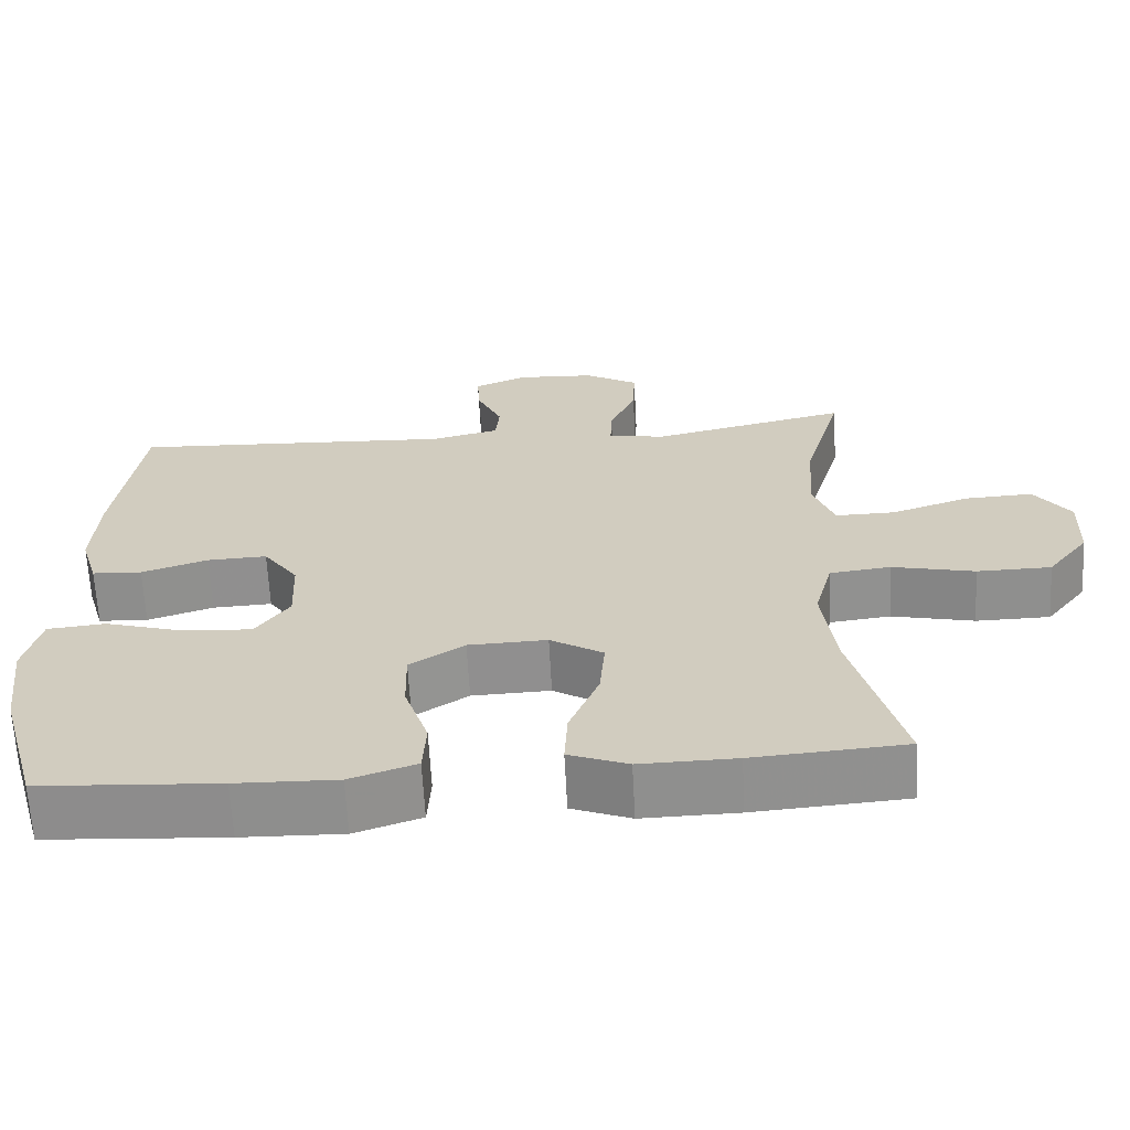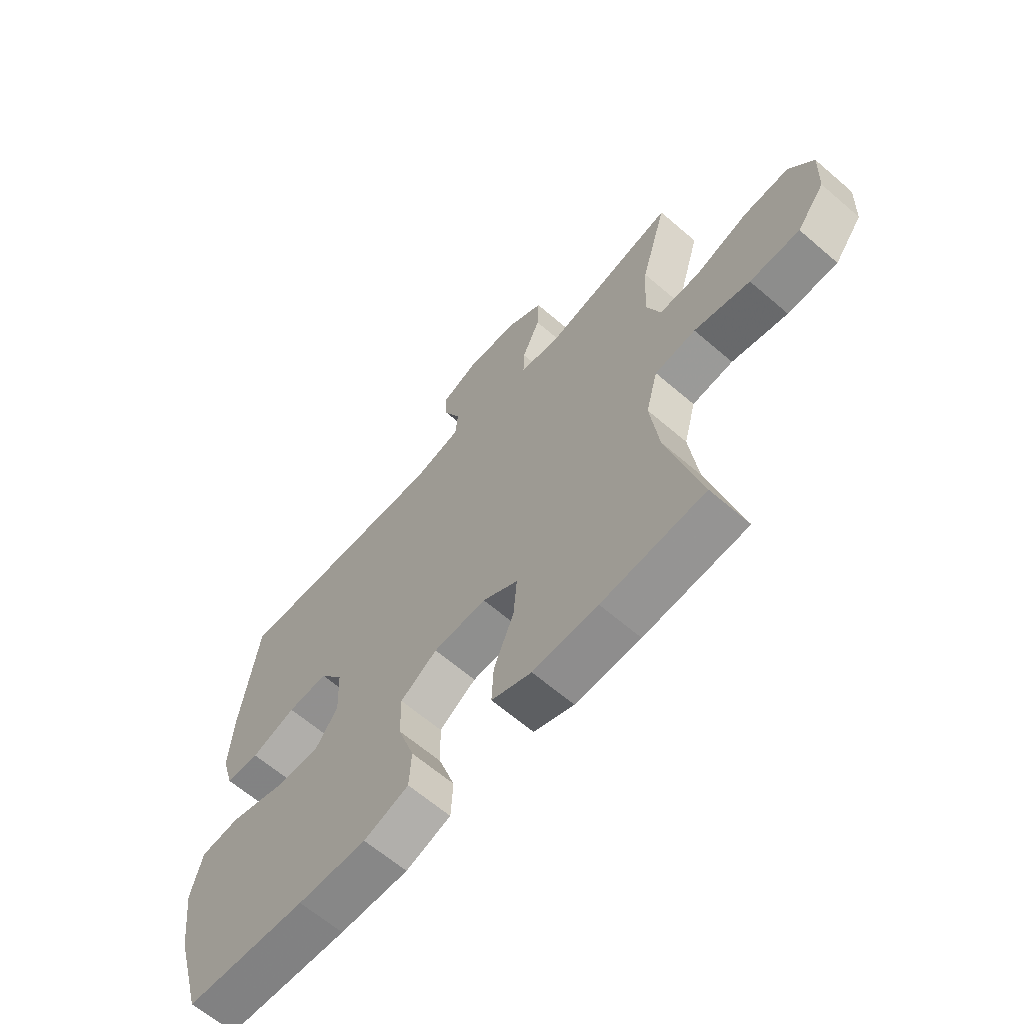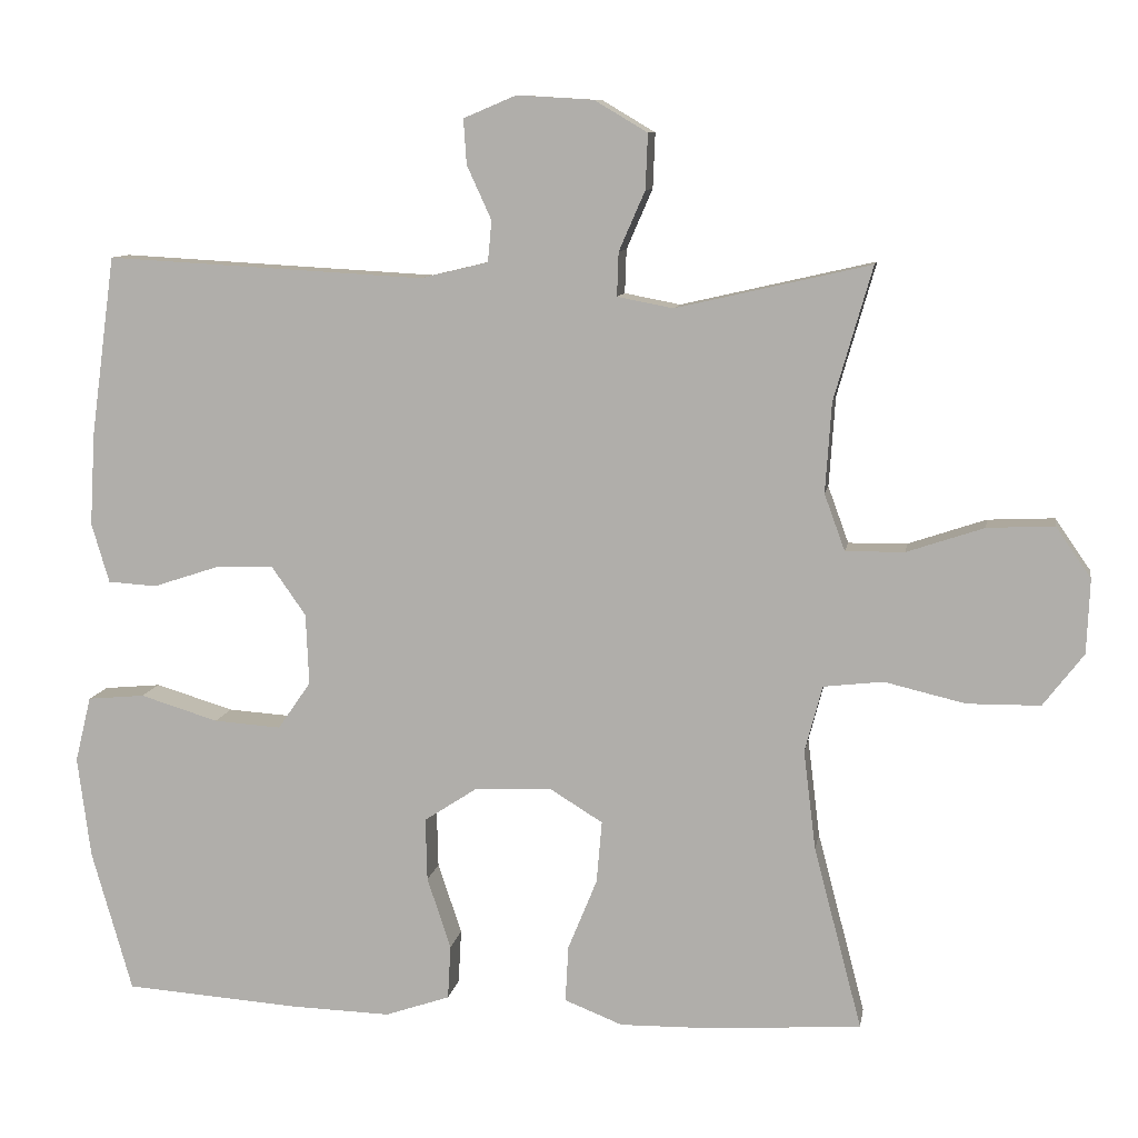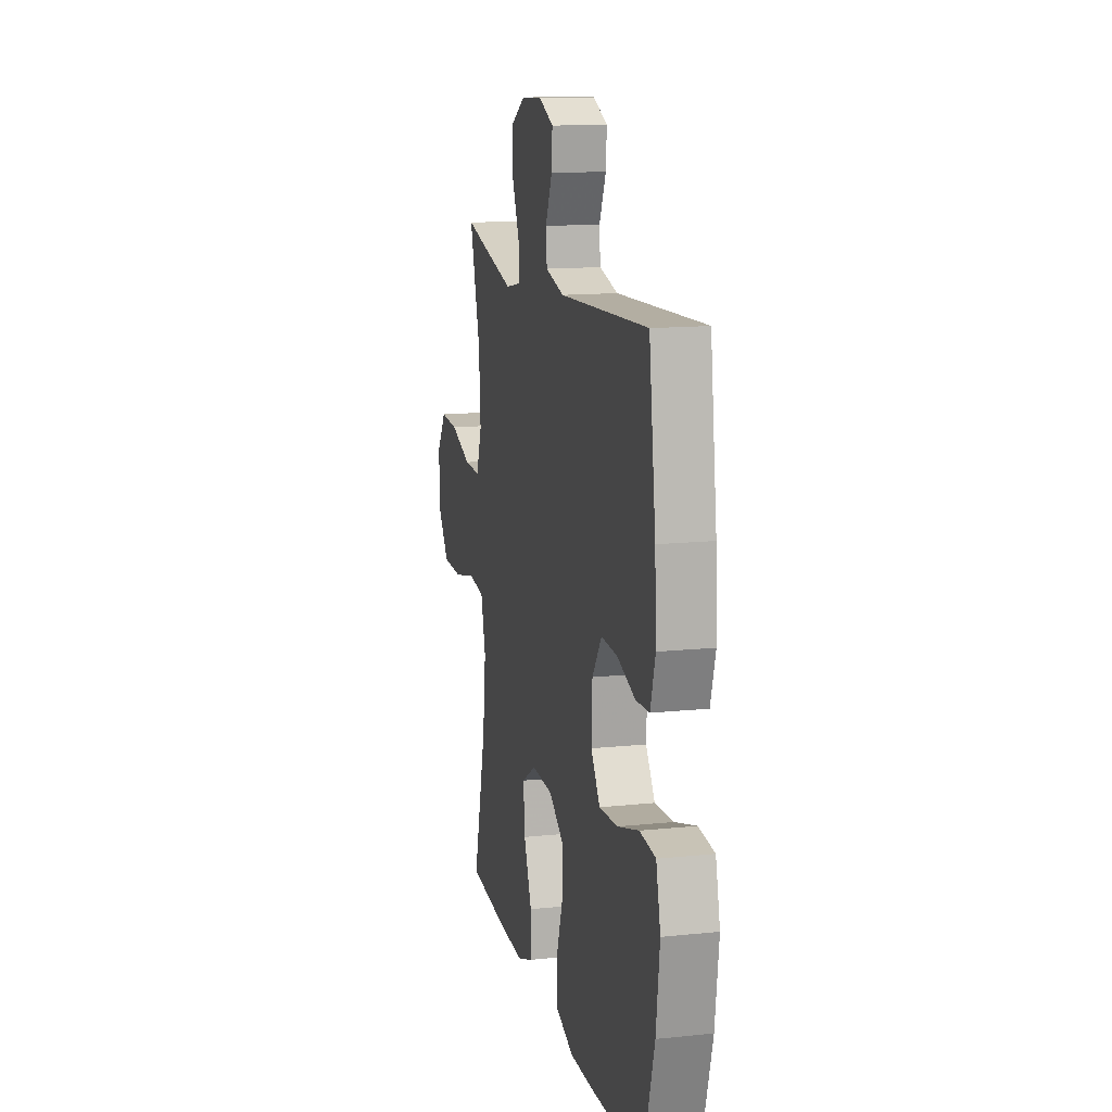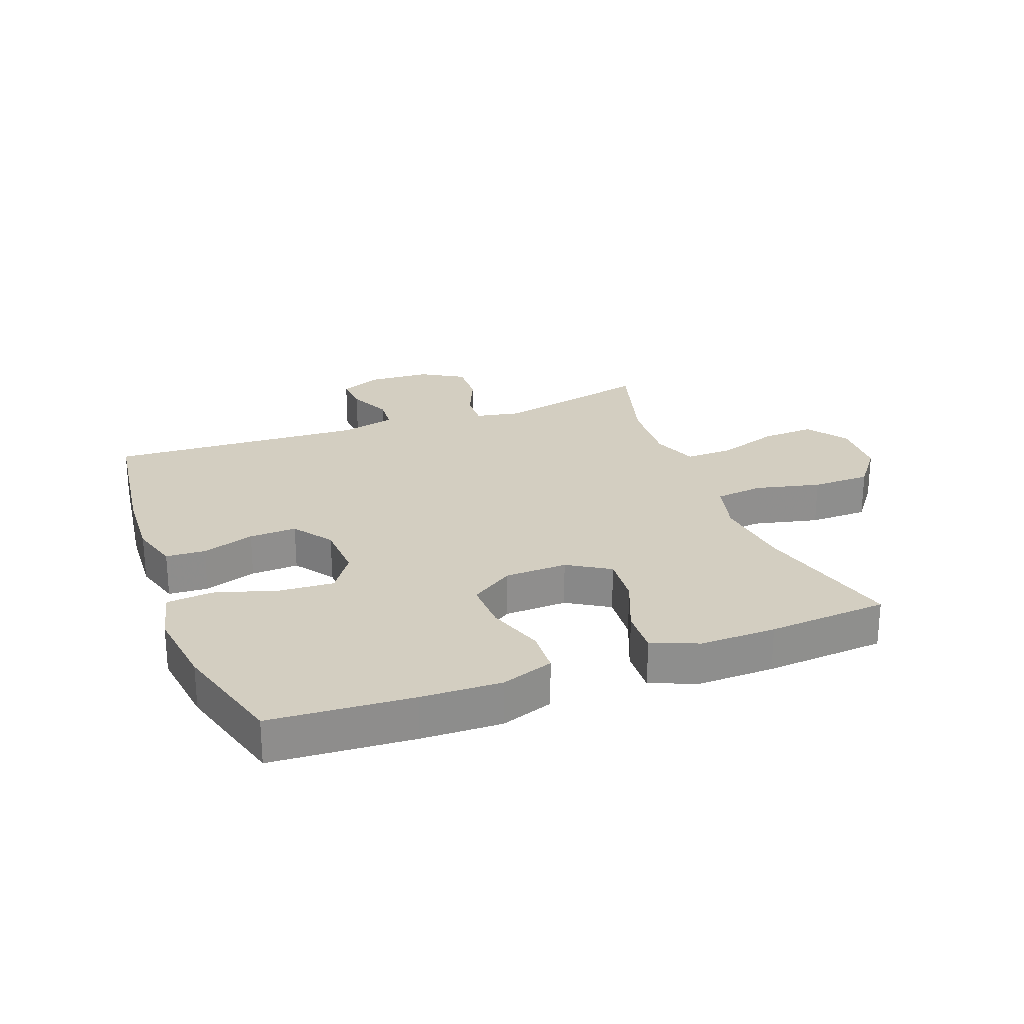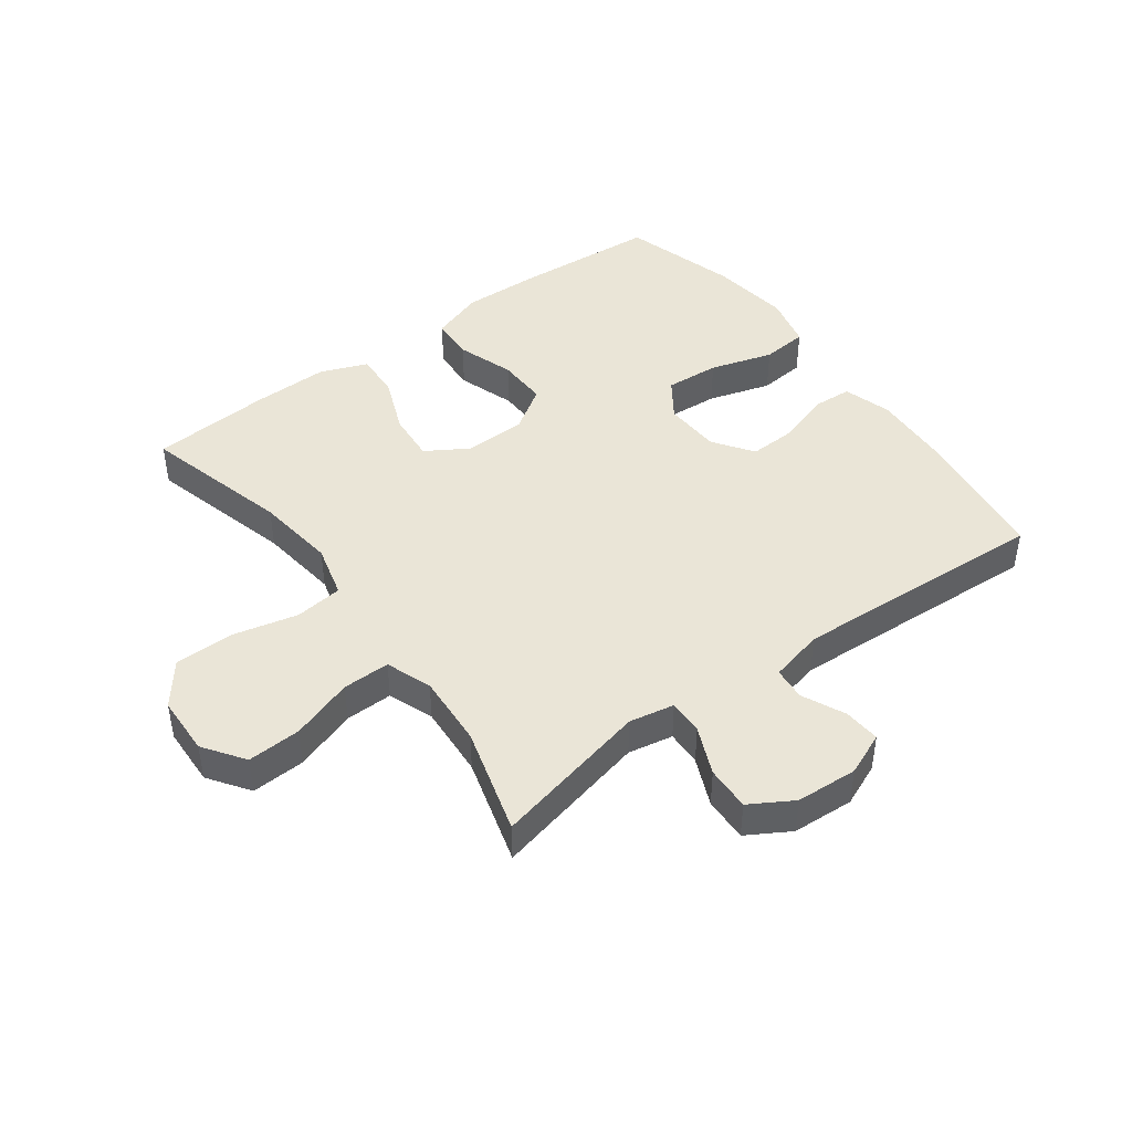
<metadata>
{"format":"obj","ext":"obj","renderer":"f3d","projection":"perspective","resolution":1024,"background":"white","views":[{"elev":-65.1,"azim":-176.9,"up":"+Z"},{"elev":-63.9,"azim":-131.0,"up":"+Z"},{"elev":9.6,"azim":-170.5,"up":"+Z"},{"elev":14.0,"azim":77.0,"up":"+Z"},{"elev":25.1,"azim":159.3,"up":"+Y"},{"elev":44.4,"azim":-36.5,"up":"+Y"}]}
</metadata>
<code>
v 0.5 0.07 -0.5
v 0.27 0.07 -0.516
v 0.14 0.07 -0.52
v 0.055 0.07 -0.491
v 0.051 0.07 -0.42
v 0.082 0.07 -0.327
v 0.084 0.07 -0.245
v 0.014 0.07 -0.199
v -0.087 0.07 -0.196
v -0.155 0.07 -0.238
v -0.148 0.07 -0.319
v -0.11 0.07 -0.412
v -0.106 0.07 -0.486
v -0.182 0.07 -0.516
v -0.305 0.07 -0.514
v -0.5 0.07 -0.5
v -0.437 0.07 -0.261
v -0.421 0.07 -0.131
v -0.444 0.07 -0.044
v -0.522 0.07 -0.035
v -0.628 0.07 -0.06
v -0.723 0.07 -0.059
v -0.776 0.07 0.01
v -0.78 0.07 0.107
v -0.734 0.07 0.173
v -0.647 0.07 0.169
v -0.546 0.07 0.135
v -0.469 0.07 0.134
v -0.442 0.07 0.208
v -0.45 0.07 0.326
v -0.5 0.07 0.5
v -0.246 0.07 0.442
v -0.173 0.07 0.456
v -0.175 0.07 0.513
v -0.209 0.07 0.591
v -0.212 0.07 0.663
v -0.143 0.07 0.704
v -0.043 0.07 0.71
v 0.026 0.07 0.681
v 0.022 0.07 0.622
v -0.01 0.07 0.552
v -0.005 0.07 0.498
v 0.083 0.07 0.477
v 0.5 0.07 0.5
v 0.532 0.07 0.265
v 0.539 0.07 0.144
v 0.516 0.07 0.066
v 0.452 0.07 0.062
v 0.367 0.07 0.09
v 0.29 0.07 0.093
v 0.245 0.07 0.029
v 0.241 0.07 -0.064
v 0.284 0.07 -0.126
v 0.372 0.07 -0.12
v 0.474 0.07 -0.089
v 0.549 0.07 -0.096
v 0.57 0.07 -0.182
v 0.553 0.07 -0.314
v 0.5 0 -0.5
v 0.27 0 -0.516
v 0.14 0 -0.52
v 0.055 0 -0.491
v 0.051 0 -0.42
v 0.082 0 -0.327
v 0.084 0 -0.245
v 0.014 0 -0.199
v -0.087 0 -0.196
v -0.155 0 -0.238
v -0.148 0 -0.319
v -0.11 0 -0.412
v -0.106 0 -0.486
v -0.182 0 -0.516
v -0.305 0 -0.514
v -0.5 0 -0.5
v -0.437 0 -0.261
v -0.421 0 -0.131
v -0.444 0 -0.044
v -0.522 0 -0.035
v -0.628 0 -0.06
v -0.723 0 -0.059
v -0.776 0 0.01
v -0.78 0 0.107
v -0.734 0 0.173
v -0.647 0 0.169
v -0.546 0 0.135
v -0.469 0 0.134
v -0.442 0 0.208
v -0.45 0 0.326
v -0.5 0 0.5
v -0.246 0 0.442
v -0.173 0 0.456
v -0.175 0 0.513
v -0.209 0 0.591
v -0.212 0 0.663
v -0.143 0 0.704
v -0.043 0 0.71
v 0.026 0 0.681
v 0.022 0 0.622
v -0.01 0 0.552
v -0.005 0 0.498
v 0.083 0 0.477
v 0.5 0 0.5
v 0.532 0 0.265
v 0.539 0 0.144
v 0.516 0 0.066
v 0.452 0 0.062
v 0.367 0 0.09
v 0.29 0 0.093
v 0.245 0 0.029
v 0.241 0 -0.064
v 0.284 0 -0.126
v 0.372 0 -0.12
v 0.474 0 -0.089
v 0.549 0 -0.096
v 0.57 0 -0.182
v 0.553 0 -0.314
f 4 5 6
f 3 4 6
f 2 3 6
f 1 2 6
f 58 1 6
f 57 58 6
f 56 57 6
f 55 56 6
f 54 55 6
f 53 54 6 7
f 52 53 7 8
f 51 52 8 9
f 50 51 9 10
f 47 48 49
f 46 47 49
f 45 46 49
f 44 45 49
f 43 44 49
f 42 43 49 50
f 39 40 41
f 38 39 41
f 37 38 41
f 36 37 41
f 35 36 41
f 34 35 41
f 33 34 41 42
f 30 31 32
f 29 30 32 33
f 42 50 10
f 33 42 10
f 29 33 10
f 28 29 10
f 25 26 27
f 24 25 27
f 23 24 27
f 22 23 27
f 21 22 27
f 20 21 27
f 15 16 17
f 14 15 17
f 13 14 17
f 12 13 17
f 11 12 17
f 11 17 18
f 10 11 18 19
f 19 20 27 28
f 10 19 28
f 64 63 62
f 64 62 61
f 64 61 60
f 64 60 59
f 64 59 116
f 64 116 115
f 64 115 114
f 64 114 113
f 64 113 112
f 65 64 112 111
f 66 65 111 110
f 67 66 110 109
f 68 67 109 108
f 107 106 105
f 107 105 104
f 107 104 103
f 107 103 102
f 107 102 101
f 108 107 101 100
f 99 98 97
f 99 97 96
f 99 96 95
f 99 95 94
f 99 94 93
f 99 93 92
f 100 99 92 91
f 90 89 88
f 91 90 88 87
f 68 108 100
f 68 100 91
f 68 91 87
f 68 87 86
f 85 84 83
f 85 83 82
f 85 82 81
f 85 81 80
f 85 80 79
f 85 79 78
f 75 74 73
f 75 73 72
f 75 72 71
f 75 71 70
f 75 70 69
f 76 75 69
f 77 76 69 68
f 86 85 78 77
f 86 77 68
f 1 59 60 2
f 2 60 61 3
f 3 61 62 4
f 4 62 63 5
f 5 63 64 6
f 6 64 65 7
f 7 65 66 8
f 8 66 67 9
f 9 67 68 10
f 10 68 69 11
f 11 69 70 12
f 12 70 71 13
f 13 71 72 14
f 14 72 73 15
f 15 73 74 16
f 16 74 75 17
f 17 75 76 18
f 18 76 77 19
f 19 77 78 20
f 20 78 79 21
f 21 79 80 22
f 22 80 81 23
f 23 81 82 24
f 24 82 83 25
f 25 83 84 26
f 26 84 85 27
f 27 85 86 28
f 28 86 87 29
f 29 87 88 30
f 30 88 89 31
f 31 89 90 32
f 32 90 91 33
f 33 91 92 34
f 34 92 93 35
f 35 93 94 36
f 36 94 95 37
f 37 95 96 38
f 38 96 97 39
f 39 97 98 40
f 40 98 99 41
f 41 99 100 42
f 42 100 101 43
f 43 101 102 44
f 44 102 103 45
f 45 103 104 46
f 46 104 105 47
f 47 105 106 48
f 48 106 107 49
f 49 107 108 50
f 50 108 109 51
f 51 109 110 52
f 52 110 111 53
f 53 111 112 54
f 54 112 113 55
f 55 113 114 56
f 56 114 115 57
f 57 115 116 58
f 58 116 59 1

</code>
